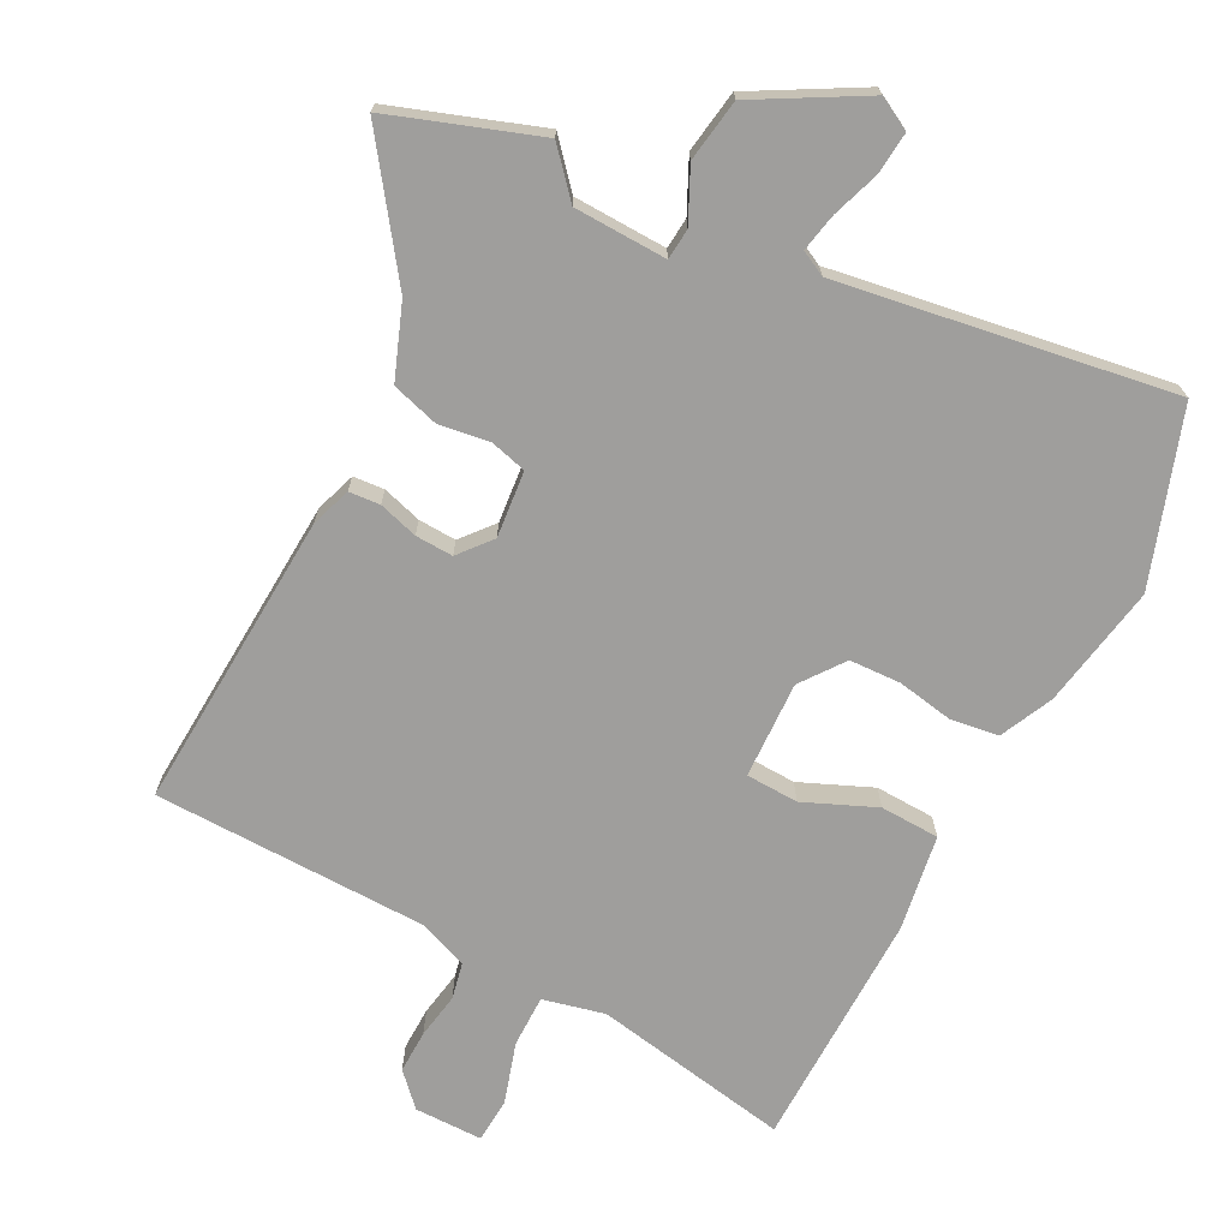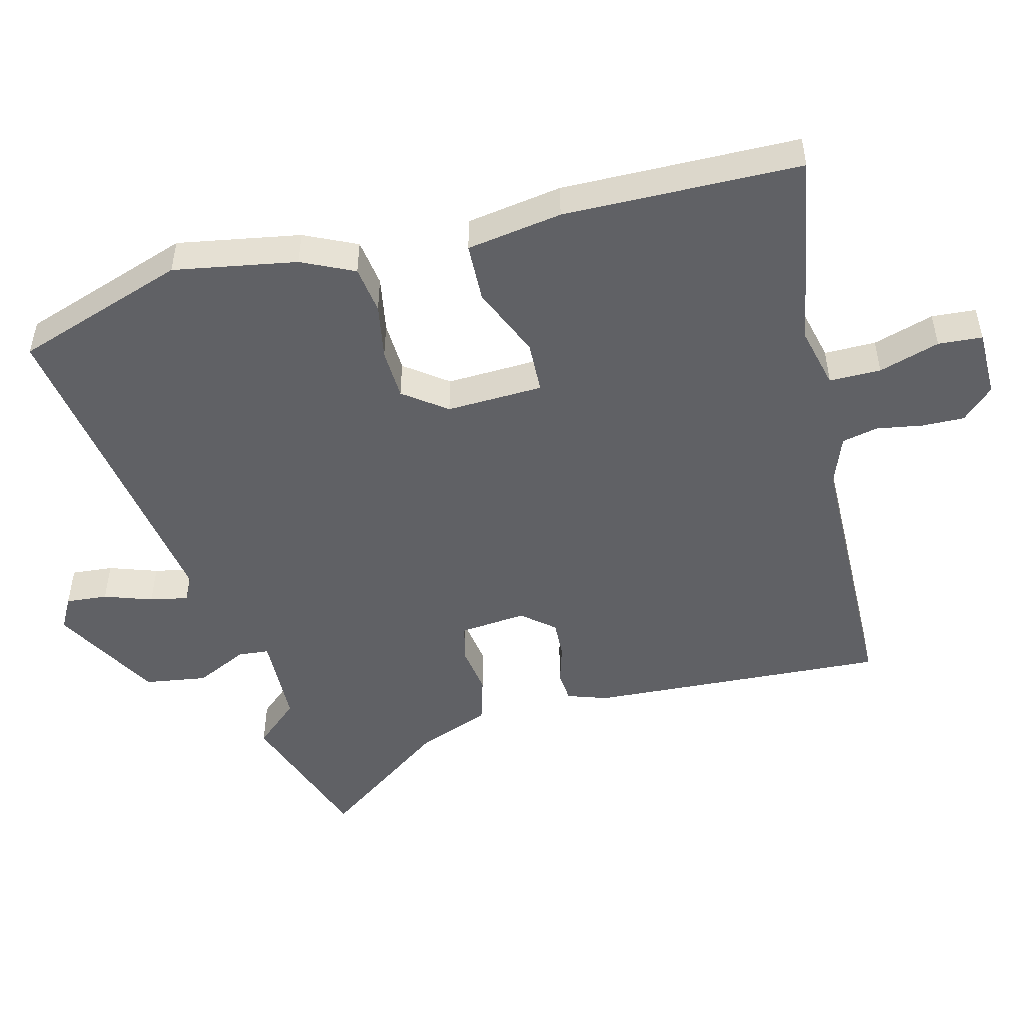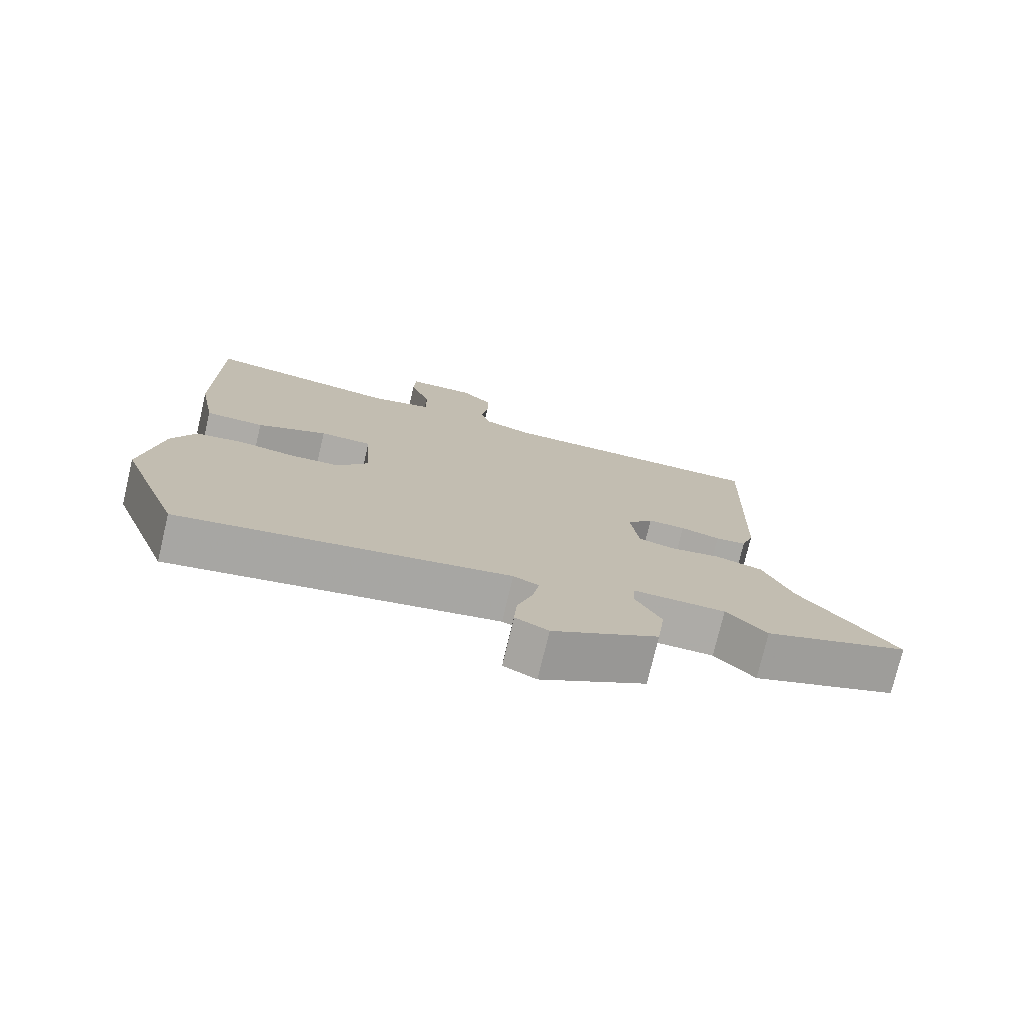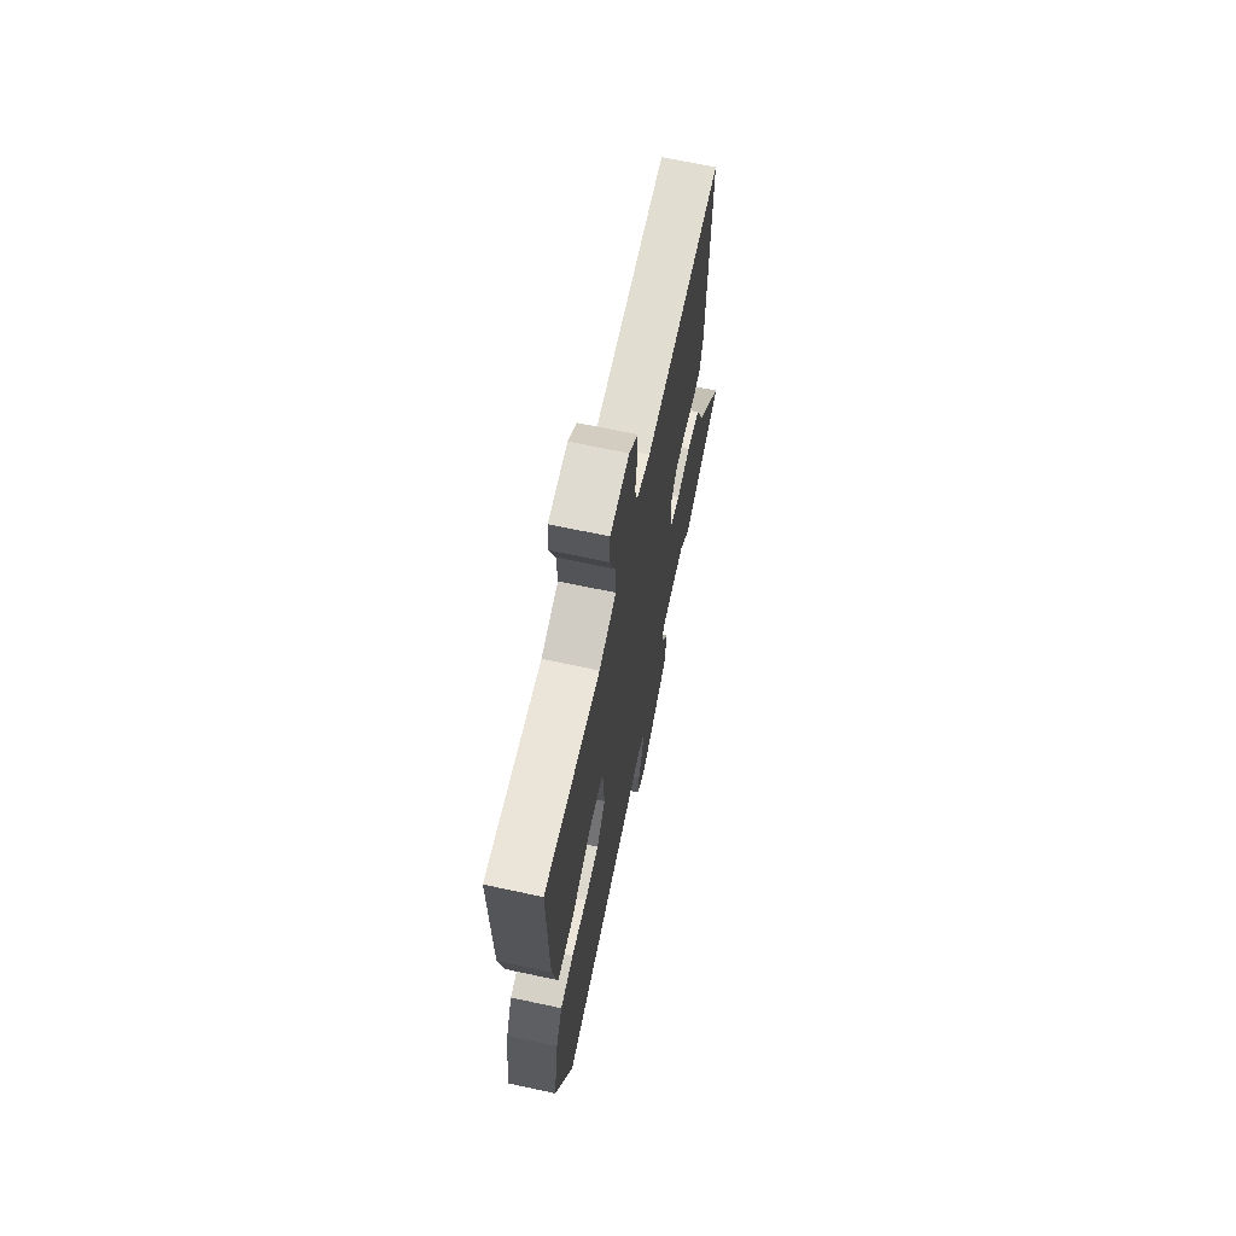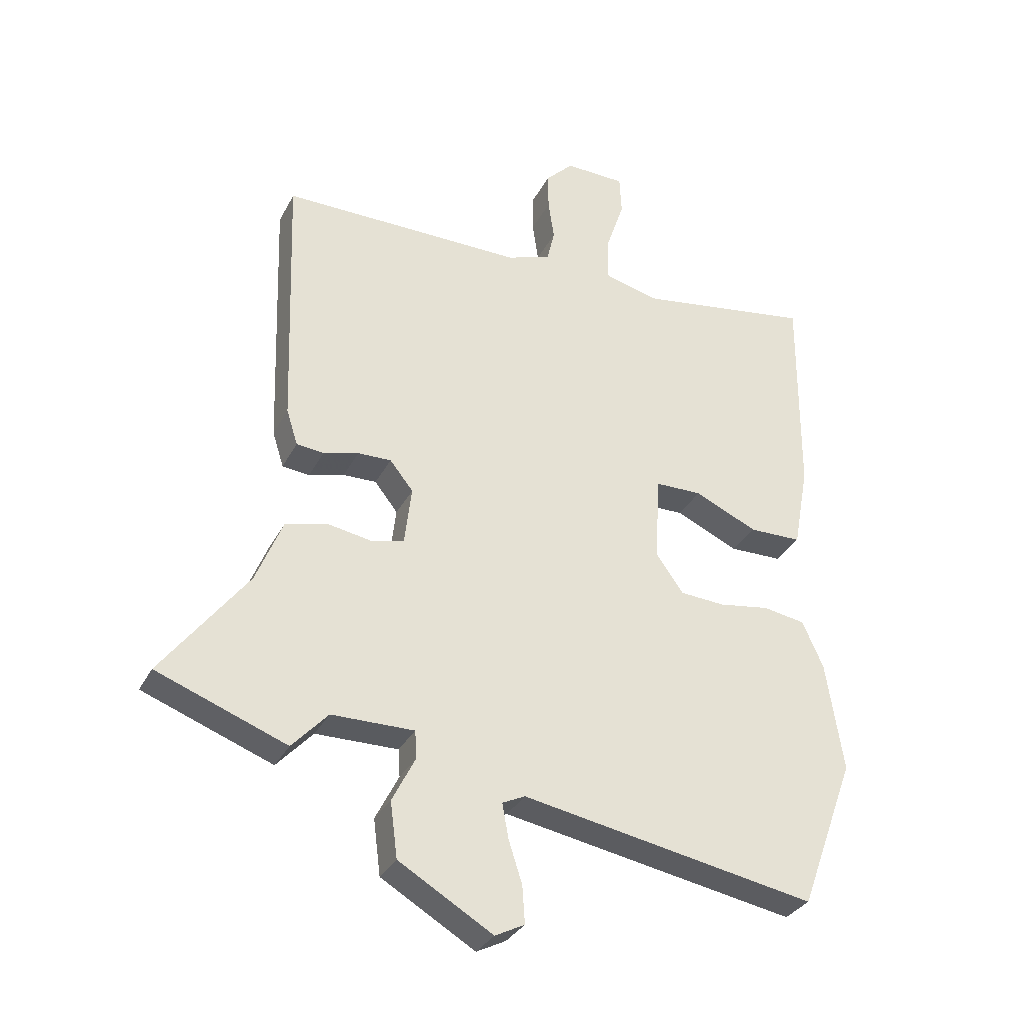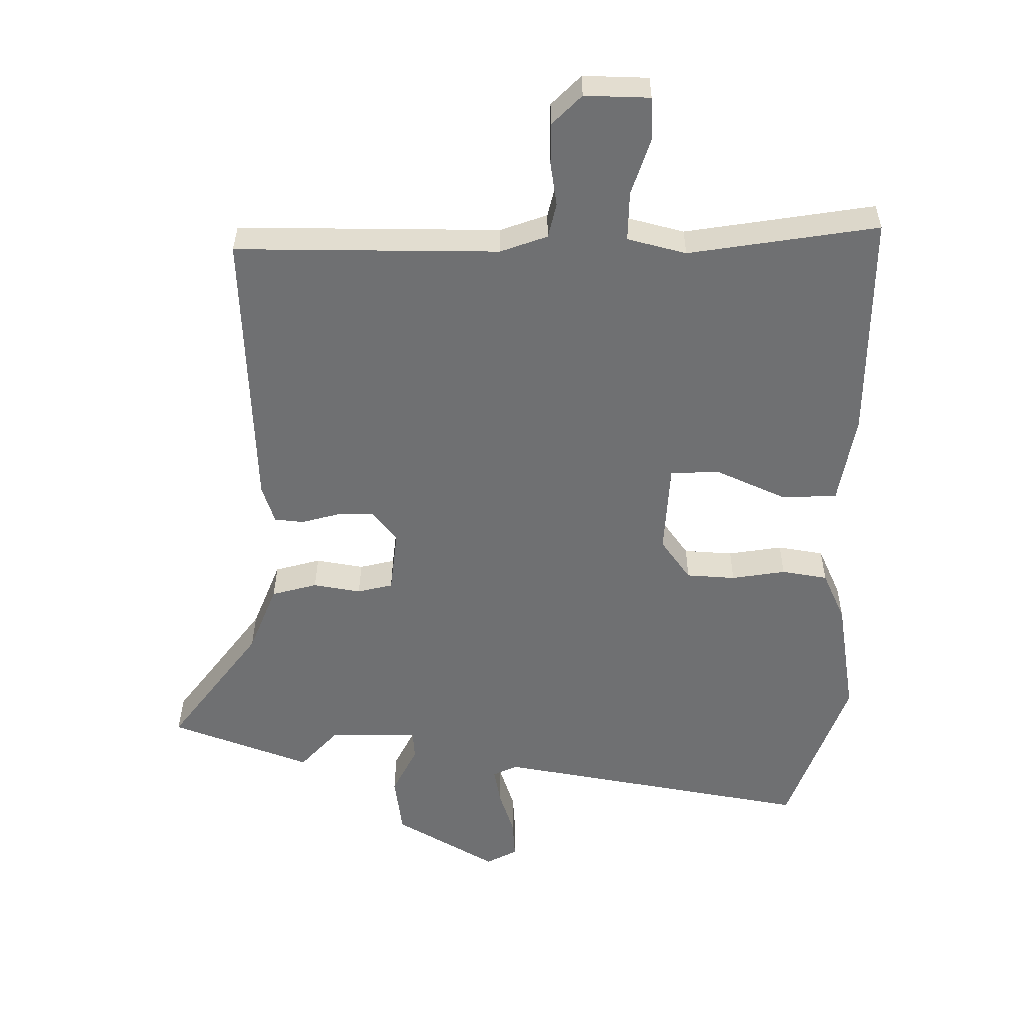
<metadata>
{"format":"obj","ext":"obj","renderer":"f3d","projection":"perspective","resolution":1024,"background":"white","views":[{"elev":-70.9,"azim":151.2,"up":"+Y"},{"elev":-49.5,"azim":-77.0,"up":"+Y"},{"elev":-76.3,"azim":-13.4,"up":"+Z"},{"elev":68.4,"azim":-77.9,"up":"+Z"},{"elev":-32.4,"azim":156.2,"up":"+Z"},{"elev":35.1,"azim":-179.7,"up":"+Z"}]}
</metadata>
<code>
v -0.453 0.07 -0.629
v -0.546 0.07 -0.376
v -0.518 0.07 -0.192
v -0.483 0.07 -0.113
v -0.412 0.07 -0.101
v -0.328 0.07 -0.114
v -0.252 0.07 -0.109
v -0.206 0.07 -0.044
v -0.215 0.07 0.1
v -0.293 0.07 0.101
v -0.398 0.07 0.053
v -0.486 0.07 0.054
v -0.512 0.07 0.196
v -0.515 0.07 0.55
v -0.221 0.07 0.505
v -0.13 0.07 0.529
v -0.132 0.07 0.606
v -0.162 0.07 0.696
v -0.159 0.07 0.762
v -0.058 0.07 0.765
v -0.012 0.07 0.719
v -0.012 0.07 0.655
v -0.022 0.07 0.587
v -0.009 0.07 0.533
v 0.064 0.07 0.507
v 0.472 0.07 0.51
v 0.457 0.07 0.064
v 0.438 0.07 0.004
v 0.392 0.07 -0.001
v 0.333 0.07 0.015
v 0.277 0.07 0.016
v 0.238 0.07 -0.033
v 0.25 0.07 -0.132
v 0.305 0.07 -0.145
v 0.379 0.07 -0.132
v 0.45 0.07 -0.151
v 0.494 0.07 -0.259
v 0.637 0.07 -0.448
v 0.42 0.07 -0.53
v 0.36 0.07 -0.465
v 0.222 0.07 -0.464
v 0.219 0.07 -0.51
v 0.258 0.07 -0.587
v 0.246 0.07 -0.68
v 0.089 0.07 -0.773
v 0.04 0.07 -0.748
v 0.044 0.07 -0.686
v 0.067 0.07 -0.614
v 0.077 0.07 -0.557
v 0.039 0.07 -0.539
v -0.453 0 -0.629
v -0.546 0 -0.376
v -0.518 0 -0.192
v -0.483 0 -0.113
v -0.412 0 -0.101
v -0.328 0 -0.114
v -0.252 0 -0.109
v -0.206 0 -0.044
v -0.215 0 0.1
v -0.293 0 0.101
v -0.398 0 0.053
v -0.486 0 0.054
v -0.512 0 0.196
v -0.515 0 0.55
v -0.221 0 0.505
v -0.13 0 0.529
v -0.132 0 0.606
v -0.162 0 0.696
v -0.159 0 0.762
v -0.058 0 0.765
v -0.012 0 0.719
v -0.012 0 0.655
v -0.022 0 0.587
v -0.009 0 0.533
v 0.064 0 0.507
v 0.472 0 0.51
v 0.457 0 0.064
v 0.438 0 0.004
v 0.392 0 -0.001
v 0.333 0 0.015
v 0.277 0 0.016
v 0.238 0 -0.033
v 0.25 0 -0.132
v 0.305 0 -0.145
v 0.379 0 -0.132
v 0.45 0 -0.151
v 0.494 0 -0.259
v 0.637 0 -0.448
v 0.42 0 -0.53
v 0.36 0 -0.465
v 0.222 0 -0.464
v 0.219 0 -0.51
v 0.258 0 -0.587
v 0.246 0 -0.68
v 0.089 0 -0.773
v 0.04 0 -0.748
v 0.044 0 -0.686
v 0.067 0 -0.614
v 0.077 0 -0.557
v 0.039 0 -0.539
f 45 46 47 48
f 45 48 49
f 42 43 44 45
f 41 42 45 49
f 37 38 39 40
f 37 40 41
f 34 35 36 37
f 33 34 37 41
f 32 33 41 49
f 27 28 29 30
f 25 26 27 30
f 24 25 30 31
f 20 21 22 23
f 18 19 20 23
f 17 18 23 24
f 16 17 24 31
f 12 13 14 15
f 10 11 12 15
f 9 10 15 16
f 8 9 16 31
f 3 4 5 6
f 3 6 7
f 50 1 2 3
f 32 49 50 3
f 7 8 31 32
f 3 7 32
f 98 97 96 95
f 99 98 95
f 95 94 93 92
f 99 95 92 91
f 90 89 88 87
f 91 90 87
f 87 86 85 84
f 91 87 84 83
f 99 91 83 82
f 80 79 78 77
f 80 77 76 75
f 81 80 75 74
f 73 72 71 70
f 73 70 69 68
f 74 73 68 67
f 81 74 67 66
f 65 64 63 62
f 65 62 61 60
f 66 65 60 59
f 81 66 59 58
f 56 55 54 53
f 57 56 53
f 53 52 51 100
f 53 100 99 82
f 82 81 58 57
f 82 57 53
f 1 51 52 2
f 2 52 53 3
f 3 53 54 4
f 4 54 55 5
f 5 55 56 6
f 6 56 57 7
f 7 57 58 8
f 8 58 59 9
f 9 59 60 10
f 10 60 61 11
f 11 61 62 12
f 12 62 63 13
f 13 63 64 14
f 14 64 65 15
f 15 65 66 16
f 16 66 67 17
f 17 67 68 18
f 18 68 69 19
f 19 69 70 20
f 20 70 71 21
f 21 71 72 22
f 22 72 73 23
f 23 73 74 24
f 24 74 75 25
f 25 75 76 26
f 26 76 77 27
f 27 77 78 28
f 28 78 79 29
f 29 79 80 30
f 30 80 81 31
f 31 81 82 32
f 32 82 83 33
f 33 83 84 34
f 34 84 85 35
f 35 85 86 36
f 36 86 87 37
f 37 87 88 38
f 38 88 89 39
f 39 89 90 40
f 40 90 91 41
f 41 91 92 42
f 42 92 93 43
f 43 93 94 44
f 44 94 95 45
f 45 95 96 46
f 46 96 97 47
f 47 97 98 48
f 48 98 99 49
f 49 99 100 50
f 50 100 51 1

</code>
